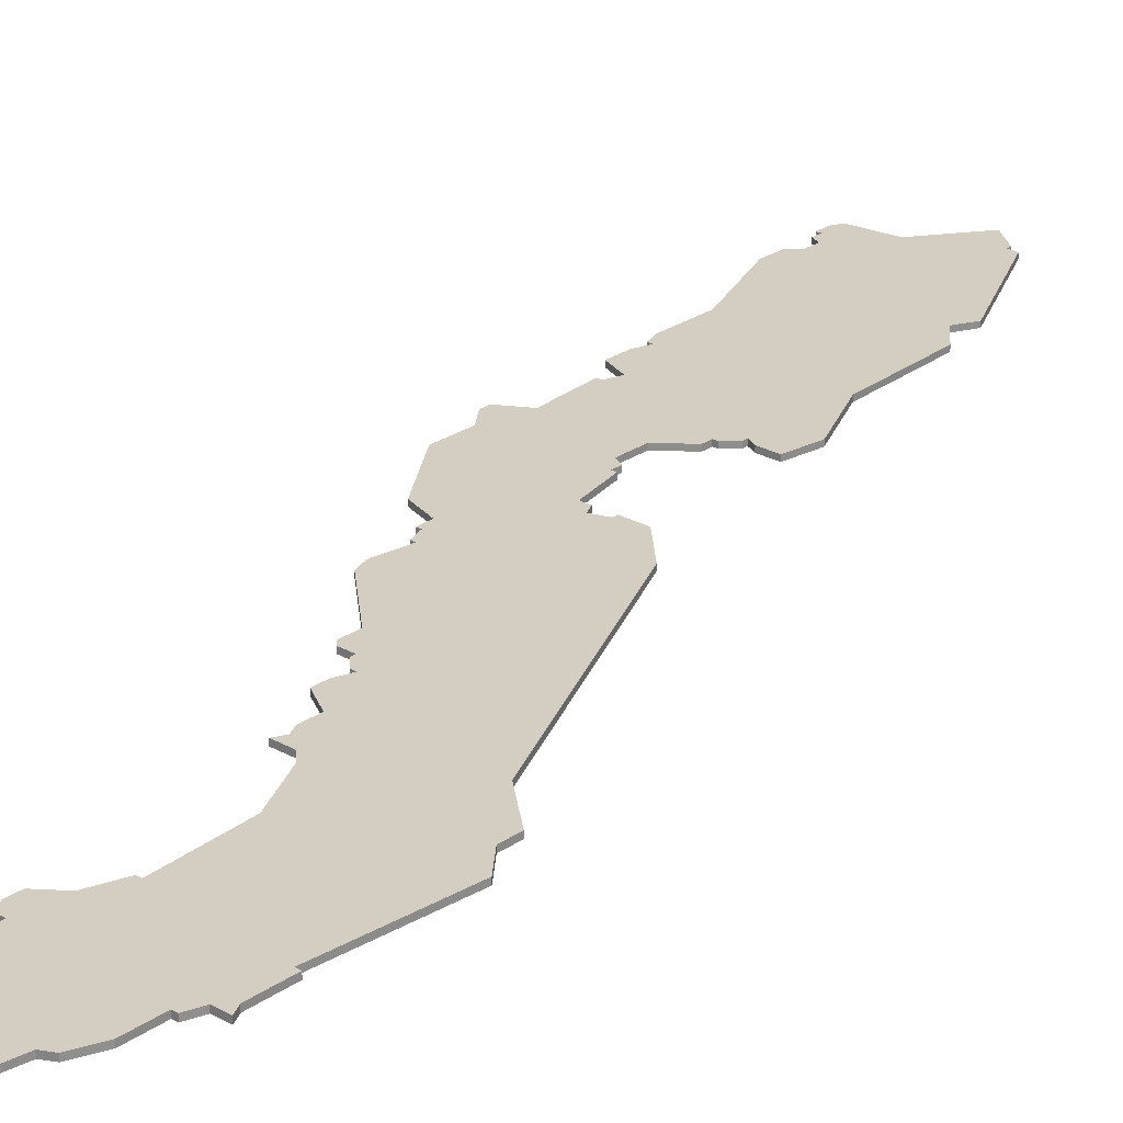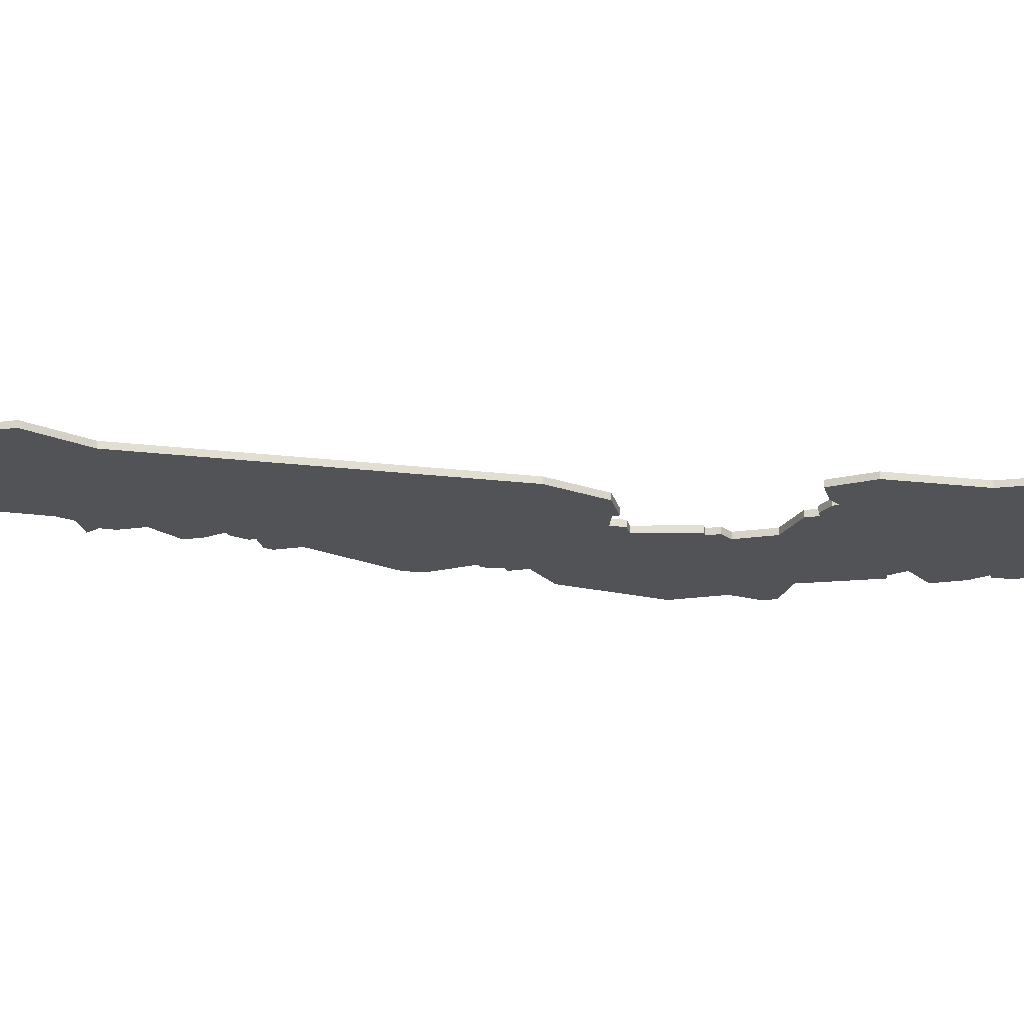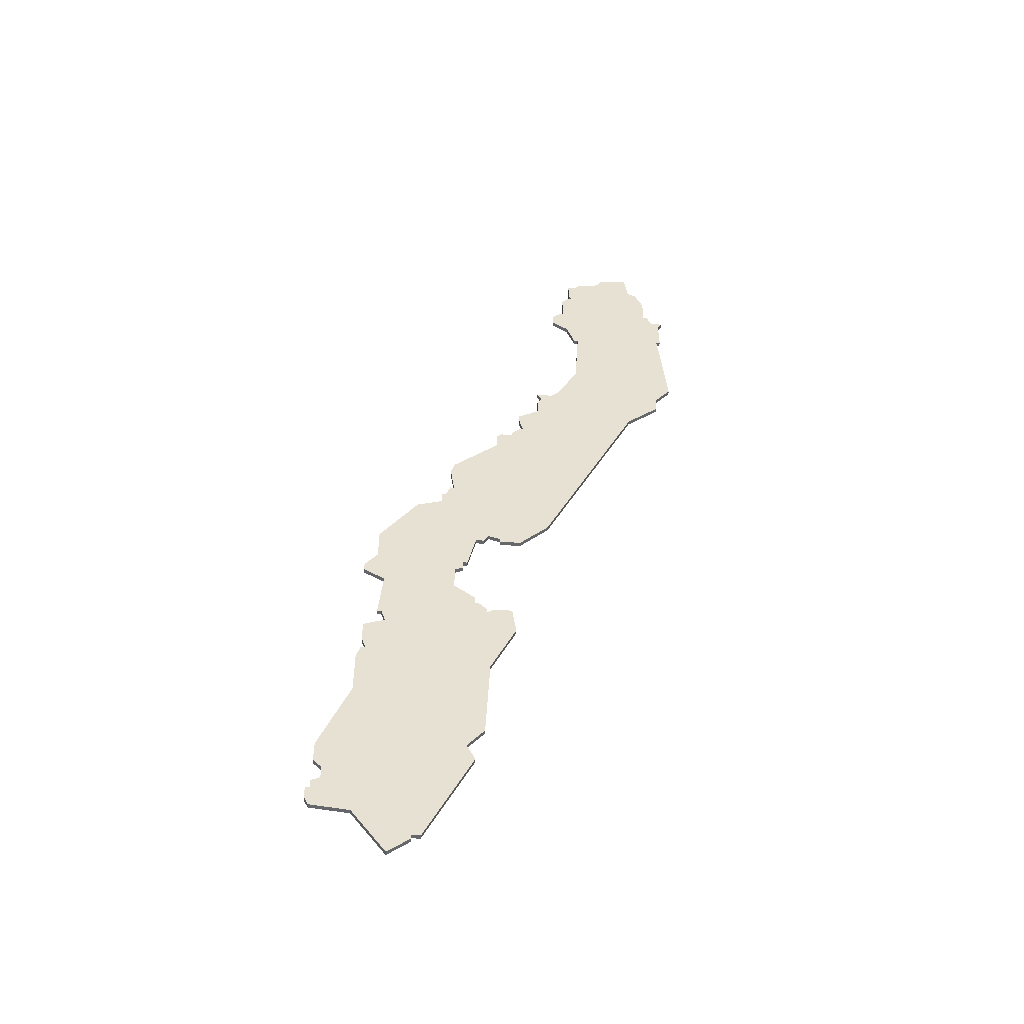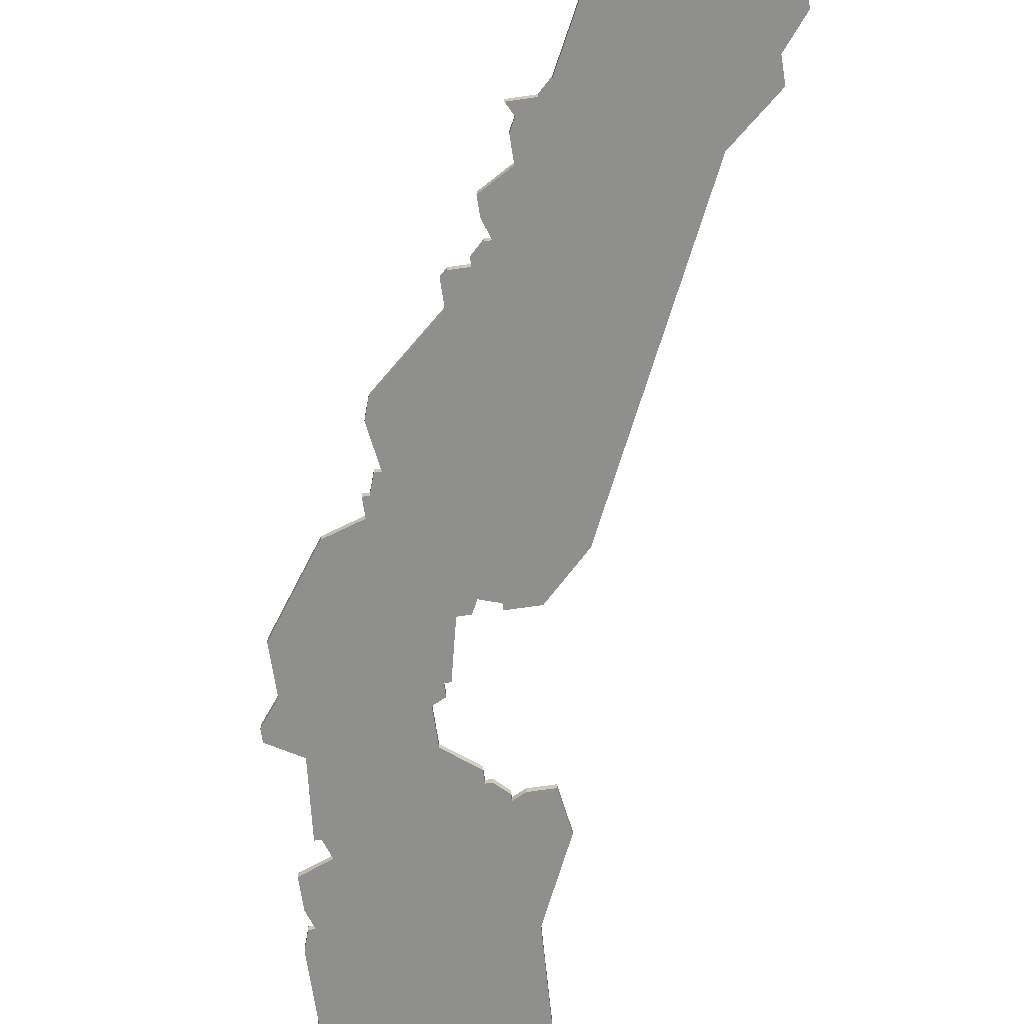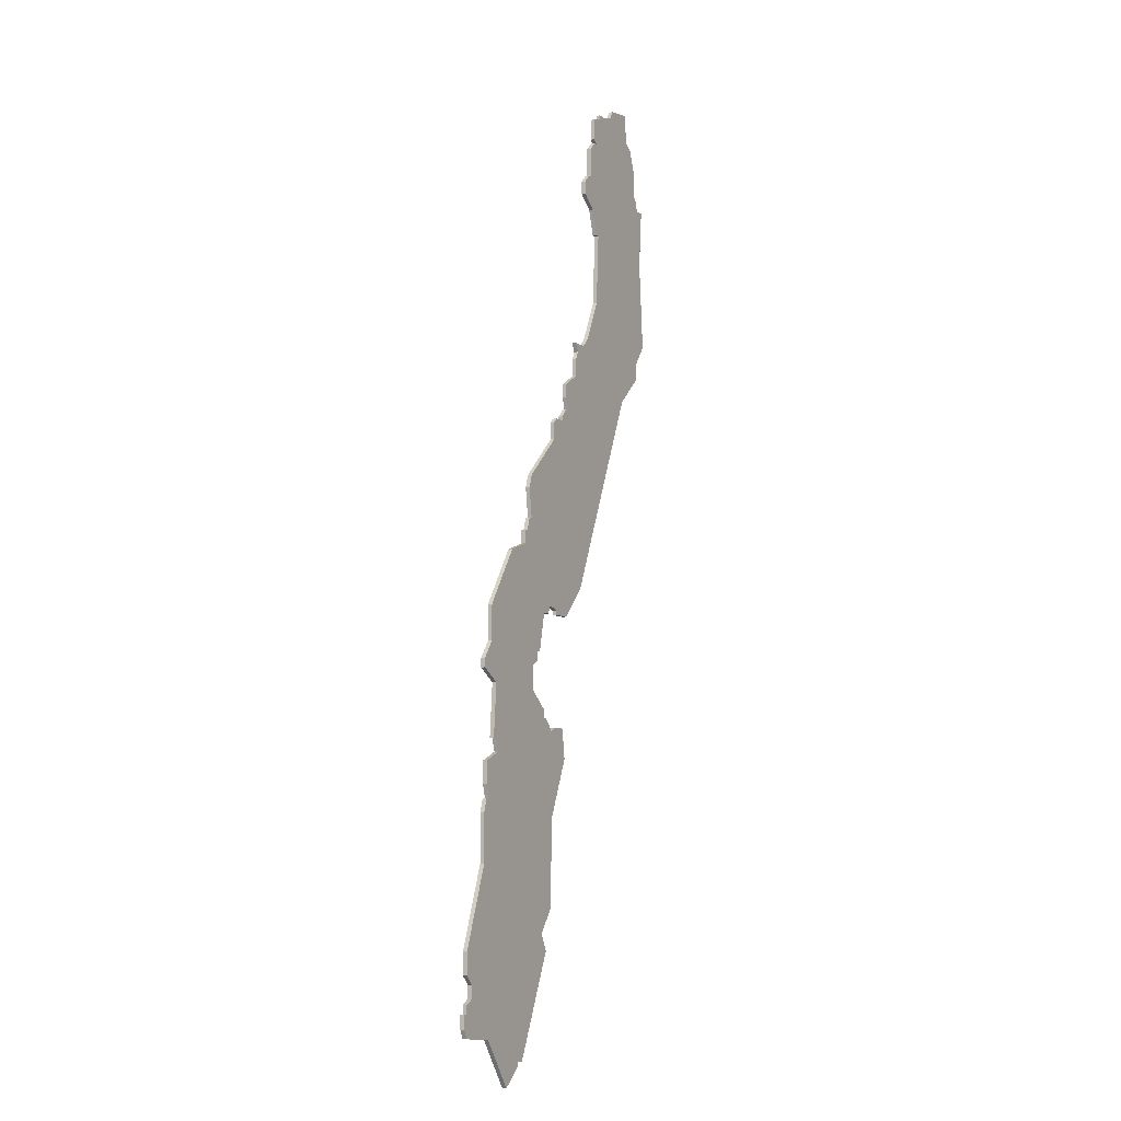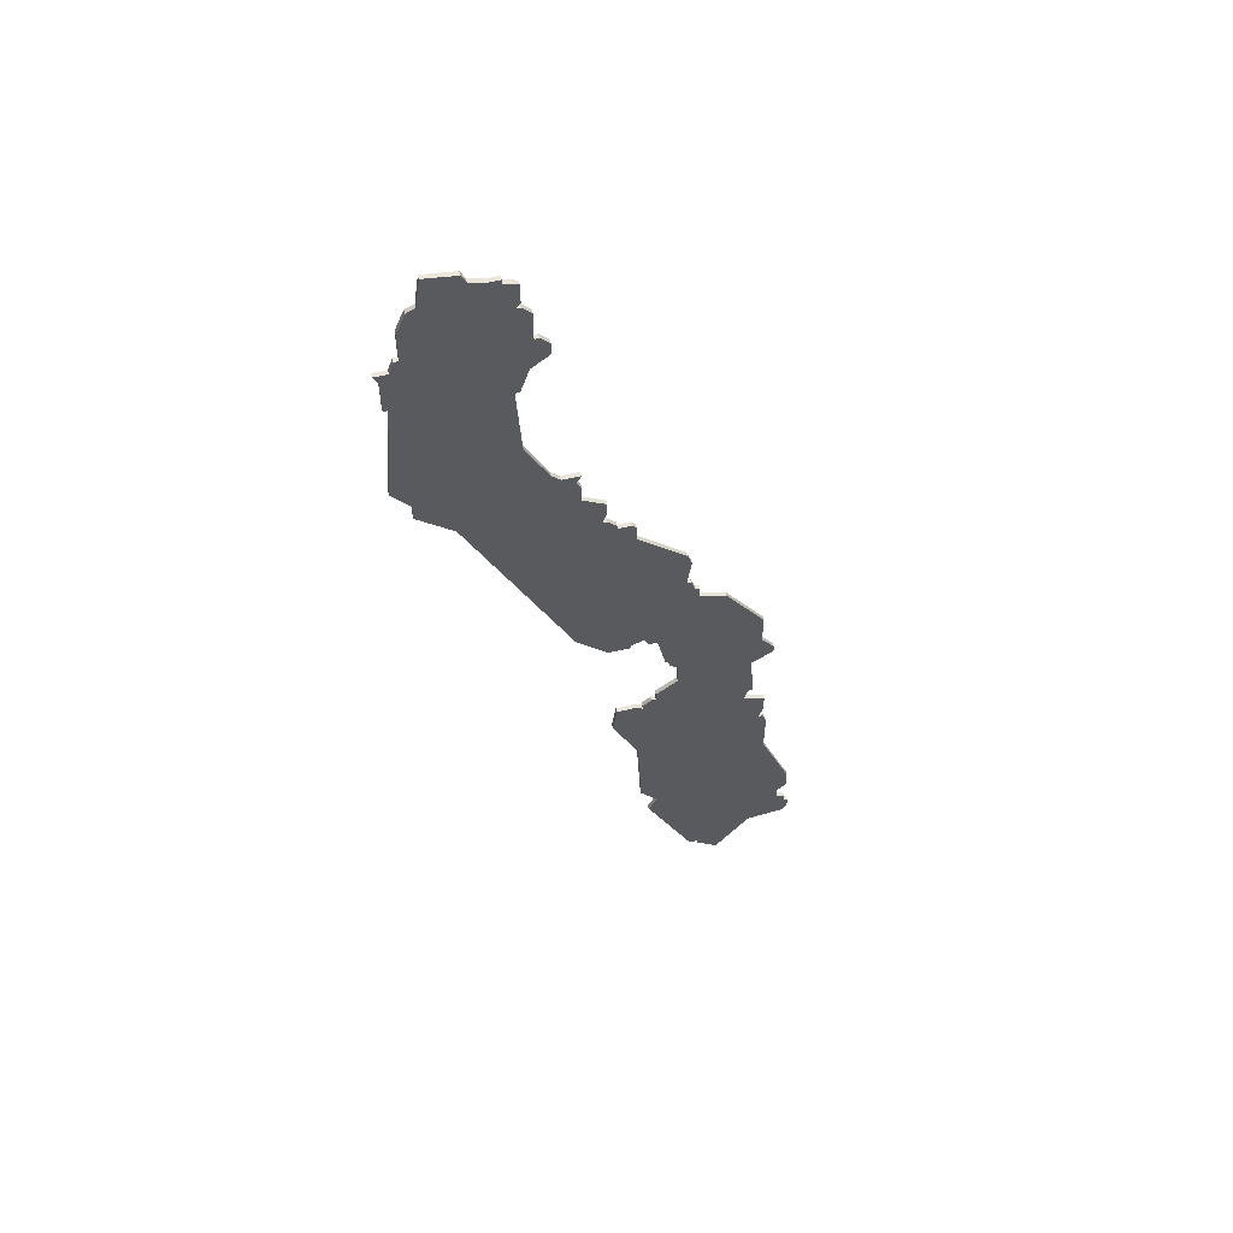
<metadata>
{"format":"obj","ext":"obj","renderer":"f3d","projection":"perspective","resolution":1024,"background":"white","views":[{"elev":25.1,"azim":-138.0,"up":"+Z"},{"elev":-22.3,"azim":-76.5,"up":"+Z"},{"elev":-52.2,"azim":175.4,"up":"+Y"},{"elev":-65.3,"azim":-171.5,"up":"+Z"},{"elev":-6.8,"azim":117.7,"up":"+Y"},{"elev":57.2,"azim":-13.9,"up":"+Y"}]}
</metadata>
<code>
v 3014 -1663 0
v 3014 -1663 1
v 3047 -1776 0
v 3047 -1776 1
v 3047 -1770 0
v 3047 -1770 1
v 2989 -1686 0
v 2989 -1686 1
v 2989 -1651 0
v 2989 -1651 1
v 3022 -1692 0
v 3022 -1692 1
v 3030 -1709 0
v 3030 -1709 1
v 3063 -1790 0
v 3063 -1790 1
v 3038 -1804 0
v 3038 -1804 1
v 3013 -1632 0
v 3013 -1632 1
v 3013 -1633 0
v 3013 -1633 1
v 3021 -1654 0
v 3021 -1654 1
v 3021 -1651 0
v 3021 -1651 1
v 3054 -1857 0
v 3054 -1857 1
v 3054 -1858 0
v 3054 -1858 1
v 2996 -1636 0
v 2996 -1636 1
v 3037 -1784 0
v 3037 -1784 1
v 3037 -1713 0
v 3037 -1713 1
v 3037 -1717 0
v 3037 -1717 1
v 3045 -1769 0
v 3045 -1769 1
v 3045 -1767 0
v 3045 -1767 1
v 3020 -1690 0
v 3020 -1690 1
v 3036 -1712 0
v 3036 -1712 1
v 3036 -1757 0
v 3036 -1757 1
v 3036 -1758 0
v 3036 -1758 1
v 3069 -1803 0
v 3069 -1803 1
v 3069 -1770 0
v 3069 -1770 1
v 3069 -1772 0
v 3069 -1772 1
v 3069 -1814 0
v 3069 -1814 1
v 3044 -1767 0
v 3044 -1767 1
v 3077 -1845 0
v 3077 -1845 1
v 3077 -1848 0
v 3077 -1848 1
v 3019 -1649 0
v 3019 -1649 1
v 3052 -1857 0
v 3052 -1857 1
v 2994 -1648 0
v 2994 -1648 1
v 2994 -1641 0
v 2994 -1641 1
v 3068 -1792 0
v 3068 -1792 1
v 3068 -1797 0
v 3068 -1797 1
v 3068 -1800 0
v 3068 -1800 1
v 3010 -1632 0
v 3010 -1632 1
v 3043 -1830 0
v 3043 -1830 1
v 3076 -1850 0
v 3076 -1850 1
v 3076 -1843 0
v 3076 -1843 1
v 3076 -1845 0
v 3076 -1845 1
v 3076 -1837 0
v 3076 -1837 1
v 3076 -1832 0
v 3076 -1832 1
v 3018 -1649 0
v 3018 -1649 1
v 3018 -1642 0
v 3018 -1642 1
v 3051 -1743 0
v 3051 -1743 1
v 3051 -1740 0
v 3051 -1740 1
v 2993 -1695 0
v 2993 -1695 1
v 2993 -1648 0
v 2993 -1648 1
v 2993 -1691 0
v 2993 -1691 1
v 3026 -1696 0
v 3026 -1696 1
v 3026 -1700 0
v 3026 -1700 1
v 3026 -1692 0
v 3026 -1692 1
v 3059 -1862 0
v 3059 -1862 1
v 3001 -1702 0
v 3001 -1702 1
v 3067 -1851 0
v 3067 -1851 1
v 3067 -1800 0
v 3067 -1800 1
v 3042 -1780 0
v 3042 -1780 1
v 3042 -1782 0
v 3042 -1782 1
v 3042 -1758 0
v 3042 -1758 1
v 3017 -1657 0
v 3017 -1657 1
v 3050 -1740 0
v 3050 -1740 1
v 2992 -1651 0
v 2992 -1651 1
v 3025 -1694 0
v 3025 -1694 1
v 3033 -1784 0
v 3033 -1784 1
v 3033 -1711 0
v 3033 -1711 1
v 3033 -1712 0
v 3033 -1712 1
v 3066 -1766 0
v 3066 -1766 1
v 3066 -1758 0
v 3066 -1758 1
v 3041 -1834 0
v 3041 -1834 1
v 3041 -1782 0
v 3041 -1782 1
v 3074 -1842 0
v 3074 -1842 1
v 3074 -1839 0
v 3074 -1839 1
v 3016 -1639 0
v 3016 -1639 1
v 3016 -1640 0
v 3016 -1640 1
v 3016 -1634 0
v 3016 -1634 1
v 3049 -1737 0
v 3049 -1737 1
v 3049 -1730 0
v 3049 -1730 1
v 2991 -1661 0
v 2991 -1661 1
v 3024 -1751 0
v 3024 -1751 1
v 3057 -1745 0
v 3057 -1745 1
v 2999 -1628 0
v 2999 -1628 1
v 3032 -1791 0
v 3032 -1791 1
v 3065 -1787 0
v 3065 -1787 1
v 3007 -1631 0
v 3007 -1631 1
v 3040 -1758 0
v 3040 -1758 1
v 3015 -1663 0
v 3015 -1663 1
v 3015 -1680 0
v 3015 -1680 1
v 3015 -1640 0
v 3015 -1640 1
v 3048 -1727 0
v 3048 -1727 1
v 3048 -1737 0
v 3048 -1737 1
v 2990 -1661 0
v 2990 -1661 1
v 2990 -1653 0
v 2990 -1653 1
v 2998 -1635 0
v 2998 -1635 1
v 3031 -1703 0
v 3031 -1703 1
v 3031 -1706 0
v 3031 -1706 1
v 3031 -1758 0
v 3031 -1758 1
v 3031 -1709 0
v 3031 -1709 1
v 3064 -1787 0
v 3064 -1787 1
v 3064 -1775 0
v 3064 -1775 1
v 3006 -1629 0
v 3006 -1629 1
v 3039 -1784 0
v 3039 -1784 1
v 3039 -1785 0
v 3039 -1785 1
v 3039 -1756 0
v 3039 -1756 1
v 3039 -1825 0
v 3039 -1825 1
f 13 115 109
f 115 101 105
f 109 11 107
f 11 109 115
f 13 165 115
f 11 133 107
f 7 163 181
f 105 7 181
f 1 181 163
f 133 11 111
f 115 105 181
f 43 115 181
f 43 11 115
f 33 171 135
f 165 37 187
f 165 213 47
f 199 47 49
f 33 211 171
f 165 139 37
f 139 13 201
f 109 195 197
f 139 45 35
f 139 201 137
f 13 139 165
f 13 109 197
f 35 37 139
f 165 47 199
f 163 189 191
f 131 191 9
f 103 69 131
f 1 131 69
f 191 131 163
f 31 193 71
f 71 193 183
f 207 175 193
f 193 175 79
f 193 169 207
f 71 183 69
f 1 163 131
f 69 93 127
f 23 127 93
f 93 69 183
f 93 65 25
f 23 93 25
f 95 93 183
f 19 21 79
f 183 79 21
f 95 183 155
f 153 21 157
f 183 21 153
f 79 183 193
f 69 127 1
f 127 179 1
f 67 145 27
f 117 113 27
f 29 27 113
f 145 117 27
f 81 117 145
f 17 119 57
f 17 57 215
f 17 15 119
f 205 173 203
f 75 119 15
f 211 15 17
f 81 215 57
f 203 15 3
f 151 117 81
f 83 117 87
f 87 117 149
f 151 81 91
f 61 63 87
f 83 87 63
f 149 85 87
f 15 73 75
f 91 81 57
f 119 77 51
f 89 151 91
f 51 57 119
f 149 117 151
f 209 147 211
f 123 211 147
f 121 3 123
f 3 15 123
f 211 123 15
f 187 37 185
f 165 187 213
f 177 213 125
f 125 213 97
f 59 125 41
f 5 39 41
f 125 143 41
f 167 143 125
f 3 5 205
f 205 5 141
f 125 97 167
f 205 141 53
f 141 41 143
f 55 205 53
f 161 187 185
f 129 187 159
f 99 97 129
f 213 187 129
f 213 129 97
f 141 5 41
f 203 3 205
f 171 211 17
f 110 116 14
f 106 102 116
f 108 12 110
f 116 110 12
f 116 166 14
f 108 134 12
f 182 164 8
f 182 8 106
f 164 182 2
f 112 12 134
f 182 106 116
f 182 116 44
f 116 12 44
f 136 172 34
f 188 38 166
f 48 214 166
f 50 48 200
f 172 212 34
f 38 140 166
f 202 14 140
f 198 196 110
f 36 46 140
f 138 202 140
f 166 140 14
f 198 110 14
f 140 38 36
f 200 48 166
f 192 190 164
f 10 192 132
f 132 70 104
f 70 132 2
f 164 132 192
f 72 194 32
f 184 194 72
f 194 176 208
f 80 176 194
f 208 170 194
f 70 184 72
f 132 164 2
f 128 94 70
f 94 128 24
f 184 70 94
f 26 66 94
f 26 94 24
f 184 94 96
f 80 22 20
f 22 80 184
f 156 184 96
f 158 22 154
f 154 22 184
f 194 184 80
f 2 128 70
f 2 180 128
f 28 146 68
f 28 114 118
f 114 28 30
f 28 118 146
f 146 118 82
f 58 120 18
f 216 58 18
f 120 16 18
f 204 174 206
f 16 120 76
f 18 16 212
f 58 216 82
f 4 16 204
f 82 118 152
f 88 118 84
f 150 118 88
f 92 82 152
f 88 64 62
f 64 88 84
f 88 86 150
f 76 74 16
f 58 82 92
f 52 78 120
f 92 152 90
f 120 58 52
f 152 118 150
f 212 148 210
f 148 212 124
f 124 4 122
f 124 16 4
f 16 124 212
f 186 38 188
f 214 188 166
f 126 214 178
f 98 214 126
f 42 126 60
f 42 40 6
f 42 144 126
f 126 144 168
f 206 6 4
f 142 6 206
f 168 98 126
f 54 142 206
f 144 42 142
f 54 206 56
f 186 188 162
f 160 188 130
f 130 98 100
f 130 188 214
f 98 130 214
f 42 6 142
f 206 4 204
f 18 212 172
f 194 170 193
f 193 170 169
f 32 194 31
f 31 194 193
f 72 32 71
f 71 32 31
f 70 72 69
f 69 72 71
f 104 70 103
f 103 70 69
f 132 104 131
f 131 104 103
f 10 132 9
f 9 132 131
f 192 10 191
f 191 10 9
f 190 192 189
f 189 192 191
f 164 190 163
f 163 190 189
f 8 164 7
f 7 164 163
f 106 8 105
f 105 8 7
f 102 106 101
f 101 106 105
f 116 102 115
f 115 102 101
f 166 116 165
f 165 116 115
f 200 166 199
f 199 166 165
f 50 200 49
f 49 200 199
f 48 50 47
f 47 50 49
f 214 48 213
f 213 48 47
f 178 214 177
f 177 214 213
f 126 178 125
f 125 178 177
f 60 126 59
f 59 126 125
f 42 60 41
f 41 60 59
f 40 42 39
f 39 42 41
f 6 40 5
f 5 40 39
f 4 6 3
f 3 6 5
f 122 4 121
f 121 4 3
f 124 122 123
f 123 122 121
f 148 124 147
f 147 124 123
f 210 148 209
f 209 148 147
f 212 210 211
f 211 210 209
f 34 212 33
f 33 212 211
f 136 34 135
f 135 34 33
f 172 136 171
f 171 136 135
f 18 172 17
f 17 172 171
f 216 18 215
f 215 18 17
f 82 216 81
f 81 216 215
f 146 82 145
f 145 82 81
f 68 146 67
f 67 146 145
f 28 68 27
f 27 68 67
f 30 28 29
f 29 28 27
f 114 30 113
f 113 30 29
f 118 114 117
f 117 114 113
f 84 118 83
f 83 118 117
f 64 84 63
f 63 84 83
f 62 64 61
f 61 64 63
f 88 62 87
f 87 62 61
f 86 88 85
f 85 88 87
f 150 86 149
f 149 86 85
f 152 150 151
f 151 150 149
f 90 152 89
f 89 152 151
f 92 90 91
f 91 90 89
f 58 92 57
f 57 92 91
f 52 58 51
f 51 58 57
f 78 52 77
f 77 52 51
f 120 78 119
f 119 78 77
f 76 120 75
f 75 120 119
f 74 76 73
f 73 76 75
f 16 74 15
f 15 74 73
f 204 16 203
f 203 16 15
f 174 204 173
f 173 204 203
f 206 174 205
f 205 174 173
f 56 206 55
f 55 206 205
f 54 56 53
f 53 56 55
f 142 54 141
f 141 54 53
f 144 142 143
f 143 142 141
f 168 144 167
f 167 144 143
f 98 168 97
f 97 168 167
f 100 98 99
f 99 98 97
f 130 100 129
f 129 100 99
f 160 130 159
f 159 130 129
f 188 160 187
f 187 160 159
f 162 188 161
f 161 188 187
f 186 162 185
f 185 162 161
f 38 186 37
f 37 186 185
f 36 38 35
f 35 38 37
f 46 36 45
f 45 36 35
f 140 46 139
f 139 46 45
f 138 140 137
f 137 140 139
f 202 138 201
f 201 138 137
f 14 202 13
f 13 202 201
f 198 14 197
f 197 14 13
f 196 198 195
f 195 198 197
f 110 196 109
f 109 196 195
f 108 110 107
f 107 110 109
f 134 108 133
f 133 108 107
f 112 134 111
f 111 134 133
f 12 112 11
f 11 112 111
f 44 12 43
f 43 12 11
f 182 44 181
f 181 44 43
f 2 182 1
f 1 182 181
f 180 2 179
f 179 2 1
f 128 180 127
f 127 180 179
f 24 128 23
f 23 128 127
f 26 24 25
f 25 24 23
f 66 26 65
f 65 26 25
f 94 66 93
f 93 66 65
f 96 94 95
f 95 94 93
f 156 96 155
f 155 96 95
f 184 156 183
f 183 156 155
f 154 184 153
f 153 184 183
f 158 154 157
f 157 154 153
f 22 158 21
f 21 158 157
f 20 22 19
f 19 22 21
f 80 20 79
f 79 20 19
f 176 80 175
f 175 80 79
f 170 208 169
f 169 208 207
f 208 176 207
f 207 176 175

</code>
